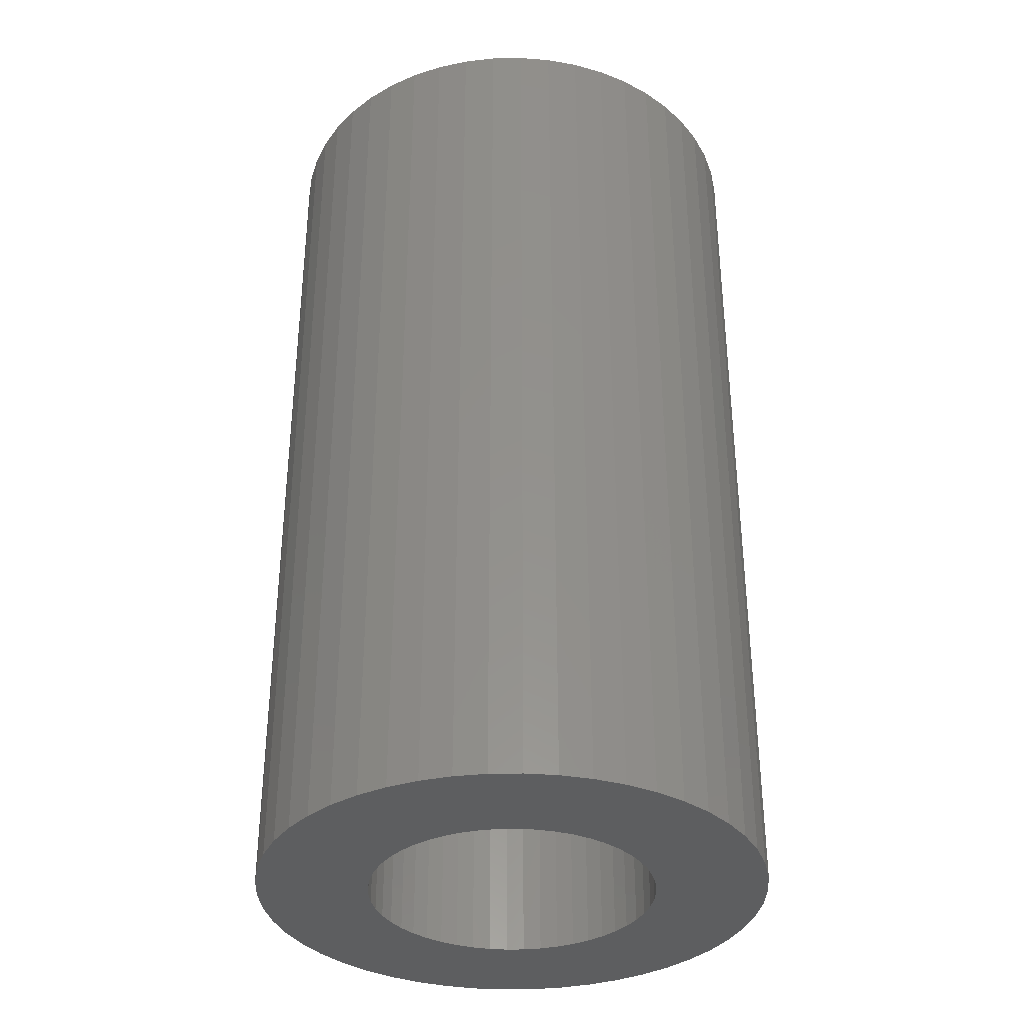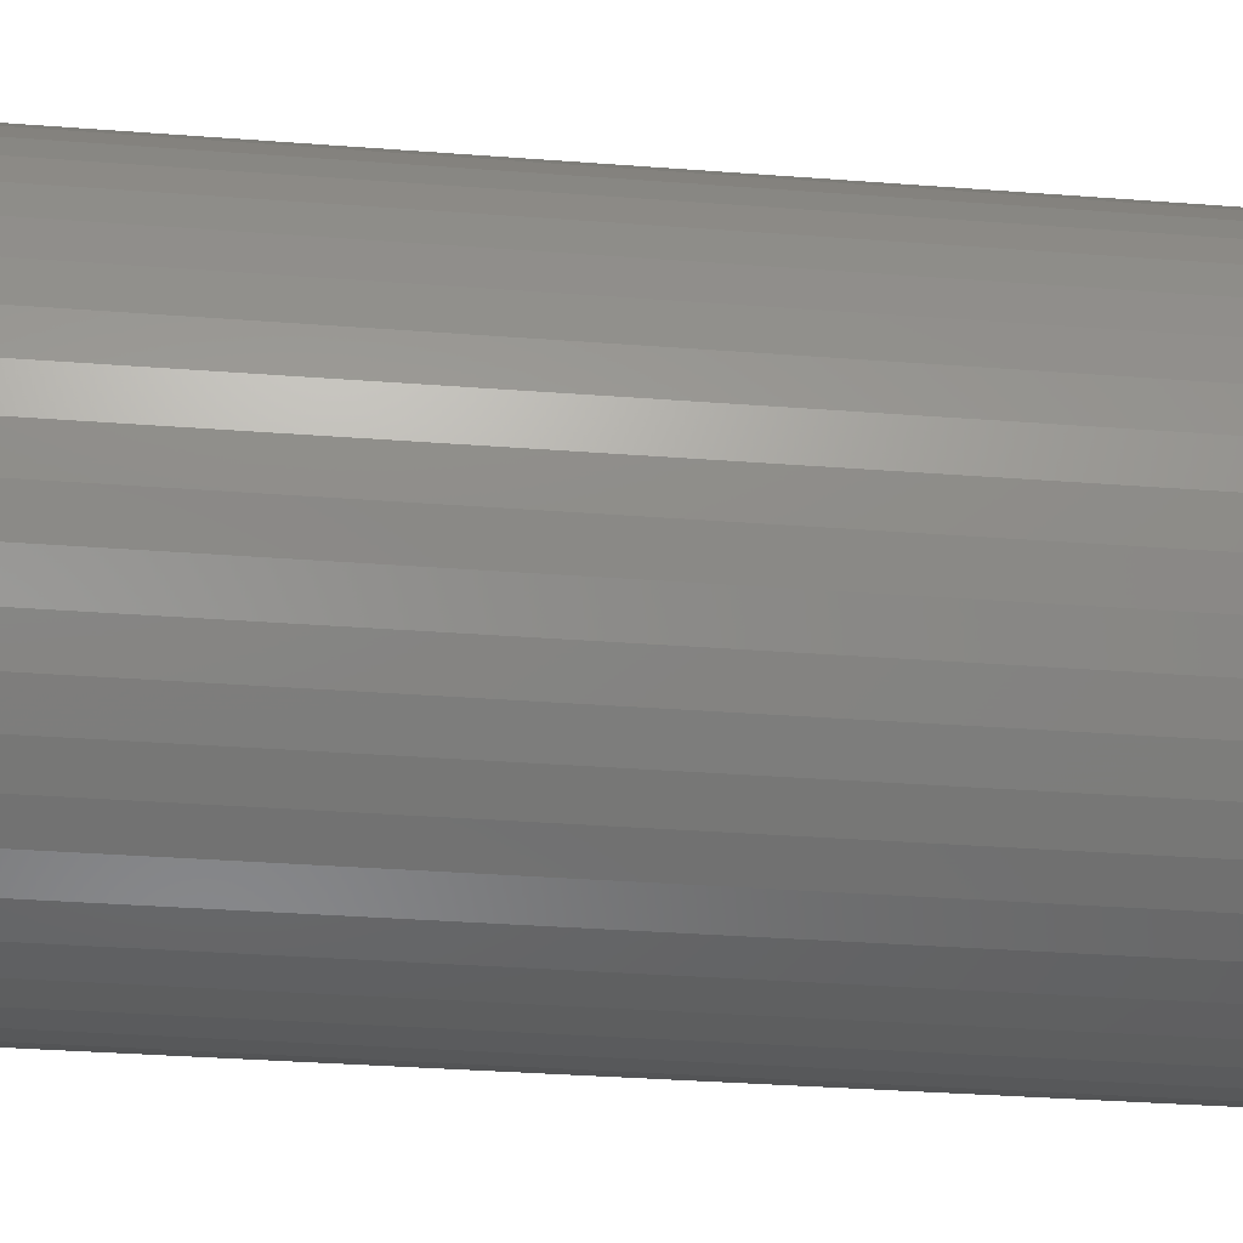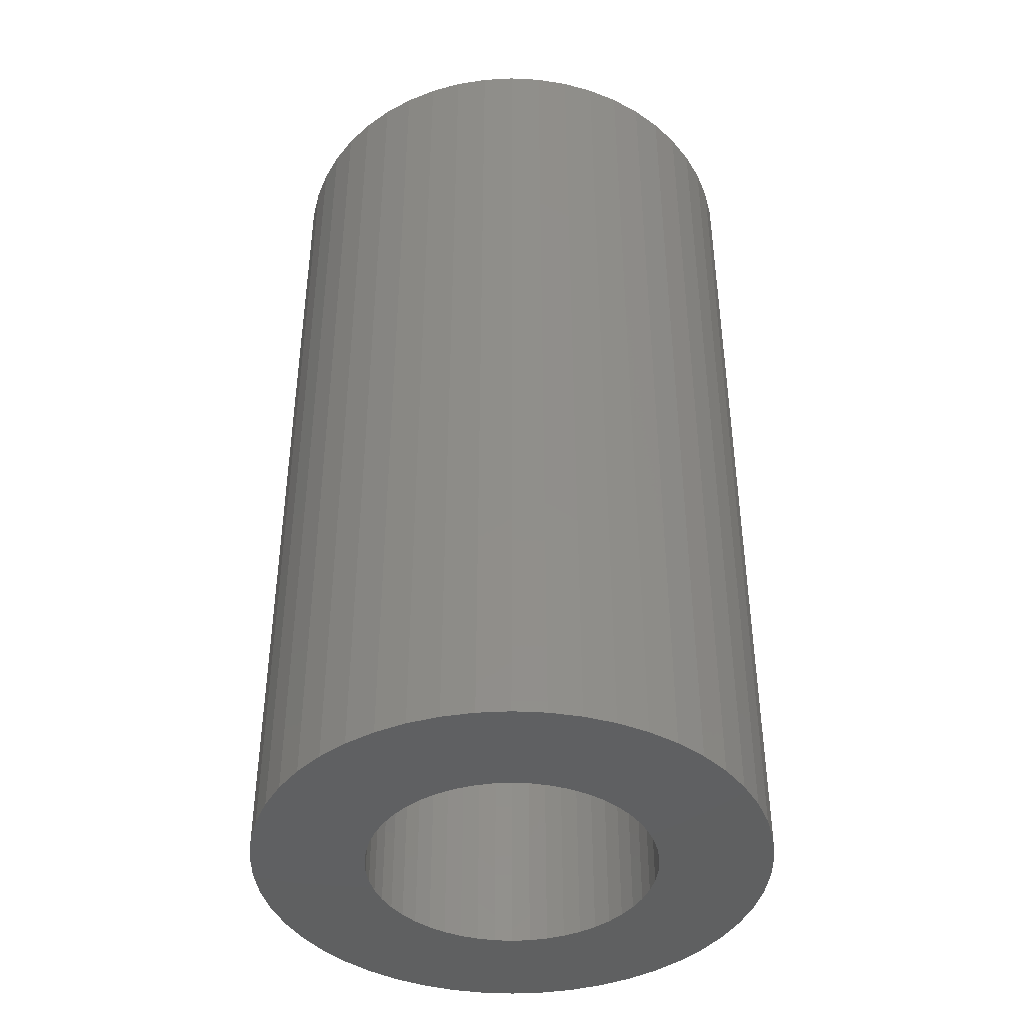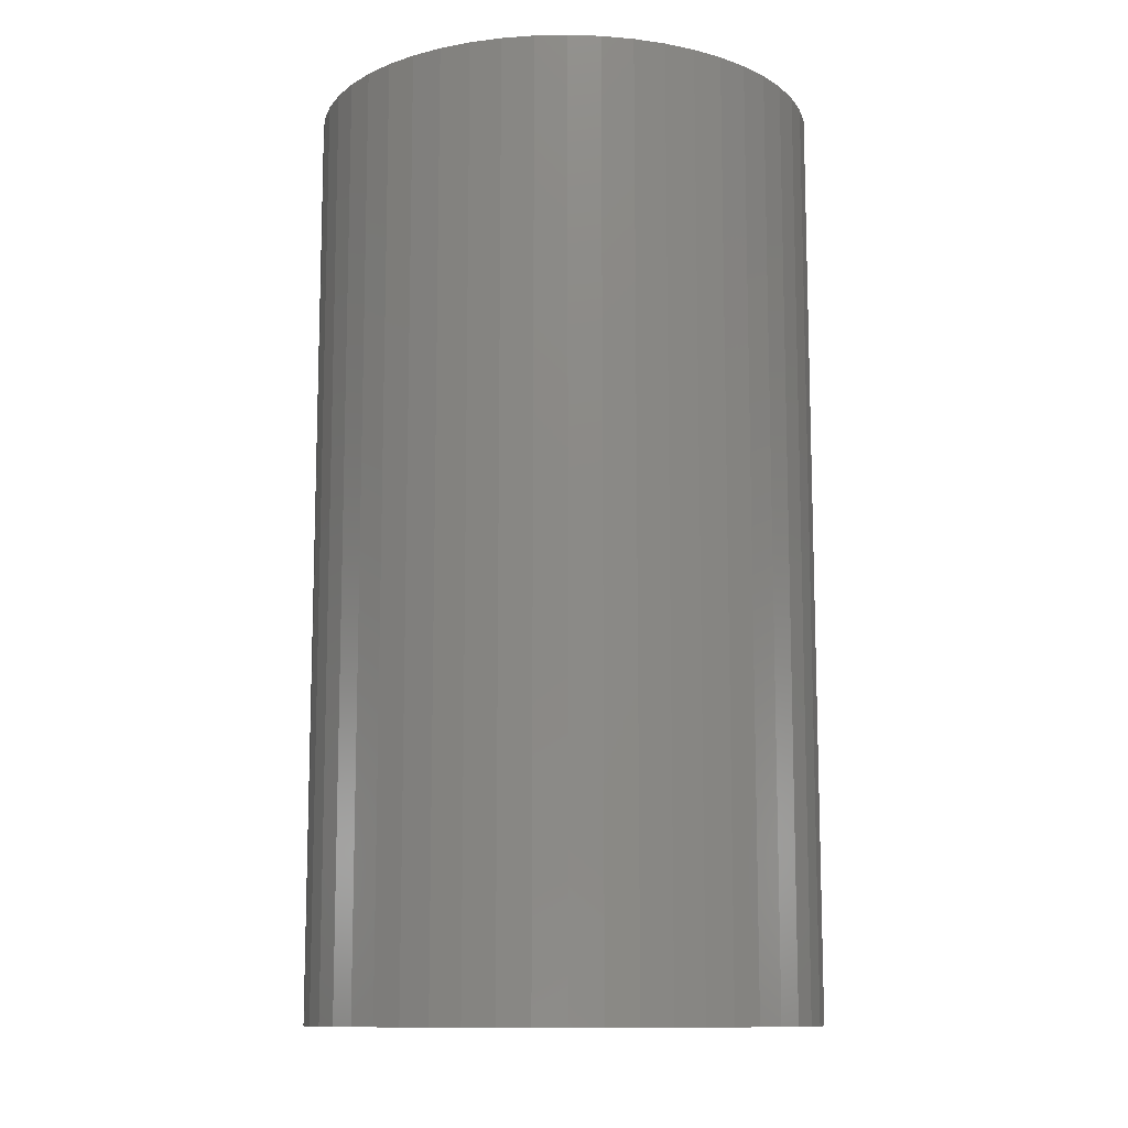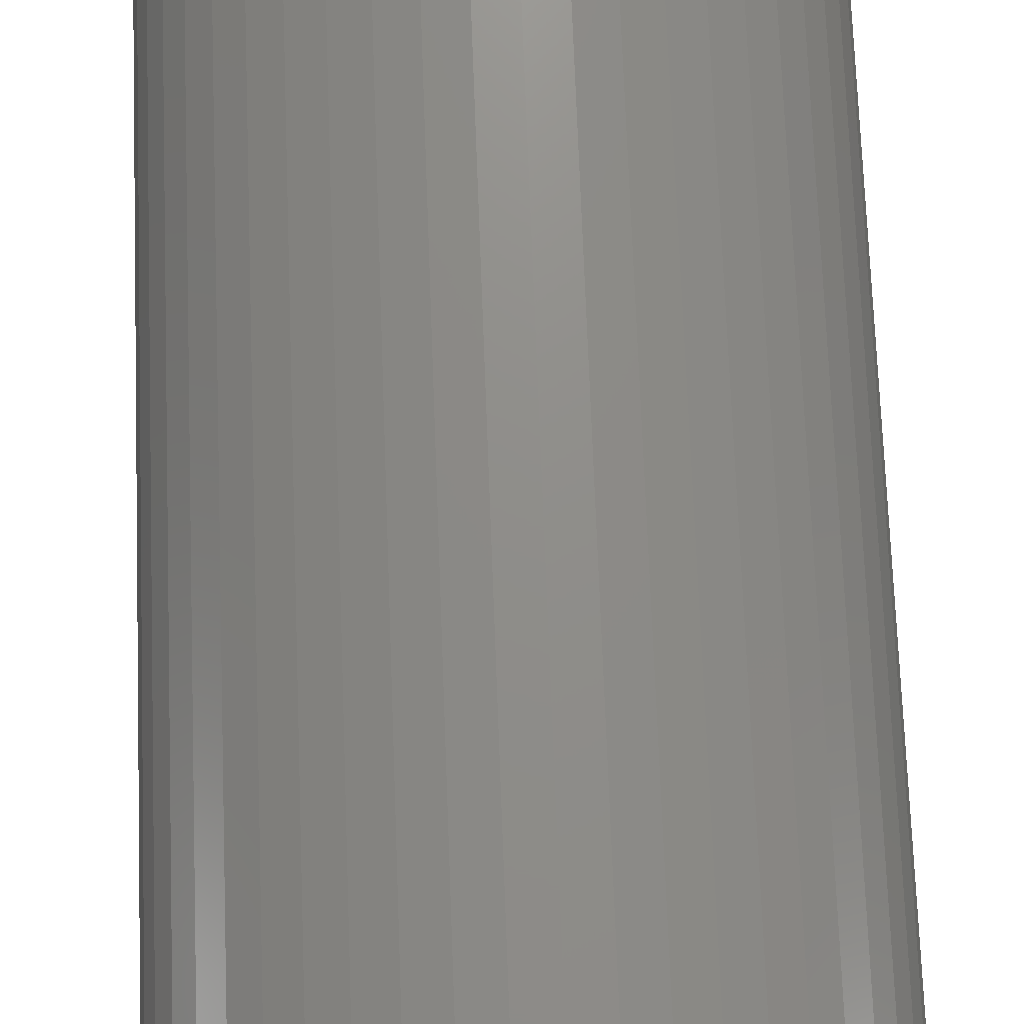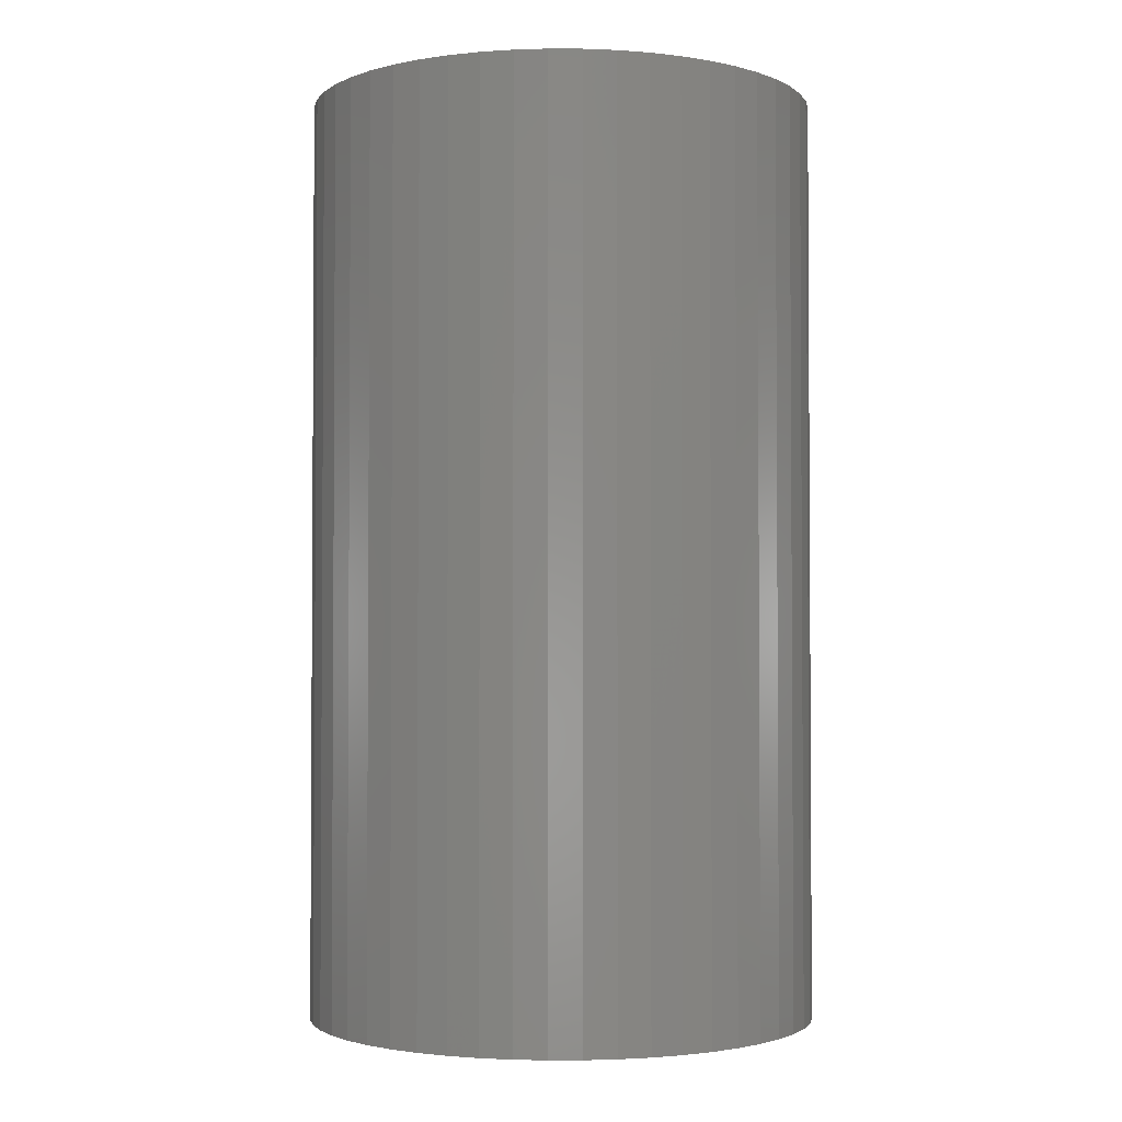
<metadata>
{"format":"stl","ext":"stl","renderer":"f3d","projection":"perspective","resolution":1024,"background":"white","views":[{"elev":-35.0,"azim":109.3,"up":"+Z"},{"elev":-33.5,"azim":-96.0,"up":"+Y"},{"elev":-41.8,"azim":-17.9,"up":"+Z"},{"elev":-11.4,"azim":146.8,"up":"+Z"},{"elev":73.6,"azim":-2.2,"up":"+Y"},{"elev":-2.3,"azim":-137.7,"up":"+Z"}]}
</metadata>
<code>
# stl→obj: 200 verts, 400 faces
v 2.75 0 5
v 2.728 0.3447 -5
v 2.728 0.3447 5
v 2.75 0 -5
v -2.75 0 -5
v -2.728 0.3447 5
v -2.728 0.3447 -5
v -2.75 0 5
v 0.1727 2.745 -5
v -0.1727 2.745 5
v 0.1727 2.745 5
v -0.1727 2.745 -5
v -0.1727 -2.745 -5
v 0.1727 -2.745 5
v -0.1727 -2.745 5
v 0.1727 -2.745 -5
v 2.005 1.883 -5
v 1.753 2.119 5
v 2.005 1.883 5
v 1.753 2.119 -5
v -1.753 2.119 -5
v -2.005 1.883 5
v -1.753 2.119 5
v -2.005 1.883 -5
v -0.8498 2.615 -5
v -1.171 2.488 5
v -0.8498 2.615 5
v -1.171 2.488 -5
v 2.41 -1.325 5
v 2.557 -1.012 -5
v 2.557 -1.012 5
v 2.41 -1.325 -5
v 2.557 1.012 5
v 2.41 1.325 -5
v 2.41 1.325 5
v 2.557 1.012 -5
v 1.171 2.488 -5
v 0.8498 2.615 5
v 1.171 2.488 5
v 0.8498 2.615 -5
v 1.474 2.322 5
v 1.474 2.322 -5
v -2.557 1.012 -5
v -2.41 1.325 5
v -2.41 1.325 -5
v -2.557 1.012 5
v -2.225 1.616 -5
v -2.225 1.616 5
v 1.55 0 5
v 1.538 0.1943 5
v 2.664 0.6839 5
v 2.728 -0.3447 5
v 1.501 0.3855 5
v 1.538 -0.1943 5
v 1.441 0.5706 5
v 2.664 -0.6839 5
v 1.358 0.7467 5
v 2.225 1.616 5
v 1.501 -0.3855 5
v 1.254 0.9111 5
v 1.13 1.061 5
v 1.441 -0.5706 5
v 0.988 1.194 5
v 0.8305 1.309 5
v 0.66 1.402 5
v 0.479 1.474 5
v 0.5153 2.701 5
v 0.2904 1.523 5
v 0.09732 1.547 5
v -0.09732 1.547 5
v -0.2904 1.523 5
v -0.5153 2.701 5
v -0.479 1.474 5
v -0.66 1.402 5
v -0.8305 1.309 5
v -1.474 2.322 5
v -0.988 1.194 5
v -1.13 1.061 5
v -1.254 0.9111 5
v -1.358 0.7467 5
v -1.441 0.5706 5
v 1.358 -0.7467 5
v 2.225 -1.616 5
v 1.254 -0.9111 5
v 2.005 -1.883 5
v 1.13 -1.061 5
v 1.753 -2.119 5
v 0.988 -1.194 5
v 1.474 -2.322 5
v 0.8305 -1.309 5
v 1.171 -2.488 5
v 0.66 -1.402 5
v 0.8498 -2.615 5
v 0.479 -1.474 5
v 0.5153 -2.701 5
v 0.2904 -1.523 5
v 0.09732 -1.547 5
v -0.09732 -1.547 5
v -0.2904 -1.523 5
v -0.5153 -2.701 5
v -0.479 -1.474 5
v -0.8498 -2.615 5
v -0.66 -1.402 5
v -1.171 -2.488 5
v -0.8305 -1.309 5
v -1.474 -2.322 5
v -0.988 -1.194 5
v -1.753 -2.119 5
v -1.13 -1.061 5
v -2.005 -1.883 5
v -1.254 -0.9111 5
v -2.225 -1.616 5
v -1.358 -0.7467 5
v -2.41 -1.325 5
v -1.441 -0.5706 5
v -2.557 -1.012 5
v -1.501 -0.3855 5
v -2.664 -0.6839 5
v -1.538 -0.1943 5
v -2.728 -0.3447 5
v -1.55 0 5
v -1.501 0.3855 5
v -2.664 0.6839 5
v -1.538 0.1943 5
v -1.474 2.322 -5
v -0.5153 2.701 -5
v 1.55 0 -5
v 2.728 -0.3447 -5
v 1.538 -0.1943 -5
v 2.664 -0.6839 -5
v 1.501 -0.3855 -5
v 1.538 0.1943 -5
v 1.441 -0.5706 -5
v 2.664 0.6839 -5
v 1.358 -0.7467 -5
v 2.225 -1.616 -5
v 1.501 0.3855 -5
v 1.254 -0.9111 -5
v 2.005 -1.883 -5
v 1.13 -1.061 -5
v 1.753 -2.119 -5
v 1.441 0.5706 -5
v 0.988 -1.194 -5
v 1.474 -2.322 -5
v 0.8305 -1.309 -5
v 1.171 -2.488 -5
v 0.66 -1.402 -5
v 0.8498 -2.615 -5
v 0.479 -1.474 -5
v 0.5153 -2.701 -5
v 0.2904 -1.523 -5
v 0.09732 -1.547 -5
v -0.09732 -1.547 -5
v -0.2904 -1.523 -5
v -0.5153 -2.701 -5
v -0.479 -1.474 -5
v -0.8498 -2.615 -5
v -0.66 -1.402 -5
v -1.171 -2.488 -5
v -0.8305 -1.309 -5
v -1.474 -2.322 -5
v -0.988 -1.194 -5
v -1.753 -2.119 -5
v -1.13 -1.061 -5
v -2.005 -1.883 -5
v -1.254 -0.9111 -5
v -2.225 -1.616 -5
v -1.358 -0.7467 -5
v -2.41 -1.325 -5
v -1.441 -0.5706 -5
v 1.358 0.7467 -5
v 2.225 1.616 -5
v 1.254 0.9111 -5
v 1.13 1.061 -5
v 0.988 1.194 -5
v 0.8305 1.309 -5
v 0.66 1.402 -5
v 0.479 1.474 -5
v 0.5153 2.701 -5
v 0.2904 1.523 -5
v 0.09732 1.547 -5
v -0.09732 1.547 -5
v -0.2904 1.523 -5
v -0.479 1.474 -5
v -0.66 1.402 -5
v -0.8305 1.309 -5
v -0.988 1.194 -5
v -1.13 1.061 -5
v -1.254 0.9111 -5
v -1.358 0.7467 -5
v -1.441 0.5706 -5
v -1.501 0.3855 -5
v -2.664 0.6839 -5
v -1.538 0.1943 -5
v -1.55 0 -5
v -2.557 -1.012 -5
v -1.501 -0.3855 -5
v -2.664 -0.6839 -5
v -1.538 -0.1943 -5
v -2.728 -0.3447 -5
f 1 2 3
f 2 1 4
f 5 6 7
f 6 5 8
f 9 10 11
f 10 9 12
f 13 14 15
f 14 13 16
f 17 18 19
f 18 17 20
f 21 22 23
f 22 21 24
f 25 26 27
f 26 25 28
f 29 30 31
f 30 29 32
f 33 34 35
f 34 33 36
f 37 38 39
f 38 37 40
f 20 41 18
f 41 20 42
f 43 44 45
f 44 43 46
f 47 22 24
f 22 47 48
f 49 1 3
f 50 3 51
f 1 49 52
f 53 51 33
f 54 52 49
f 55 33 35
f 52 54 56
f 57 35 58
f 59 56 54
f 60 58 19
f 56 59 31
f 61 19 18
f 62 31 59
f 31 62 29
f 3 50 49
f 51 53 50
f 63 18 41
f 33 55 53
f 35 57 55
f 58 60 57
f 64 41 39
f 19 61 60
f 18 63 61
f 65 39 38
f 41 64 63
f 39 65 64
f 66 38 67
f 38 66 65
f 67 68 66
f 11 68 67
f 11 69 68
f 11 70 69
f 10 70 11
f 10 71 70
f 72 71 10
f 71 72 73
f 27 73 72
f 73 27 74
f 26 74 27
f 74 26 75
f 76 75 26
f 75 76 77
f 23 77 76
f 77 23 78
f 22 78 23
f 78 22 79
f 48 79 22
f 79 48 80
f 44 80 48
f 80 44 81
f 82 29 62
f 29 82 83
f 84 83 82
f 83 84 85
f 86 85 84
f 85 86 87
f 88 87 86
f 87 88 89
f 90 89 88
f 89 90 91
f 92 91 90
f 91 92 93
f 94 93 92
f 93 94 95
f 96 95 94
f 96 14 95
f 97 14 96
f 98 14 97
f 98 15 14
f 99 15 98
f 100 99 101
f 99 100 15
f 102 101 103
f 104 103 105
f 101 102 100
f 106 105 107
f 108 107 109
f 103 104 102
f 110 109 111
f 112 111 113
f 114 113 115
f 105 106 104
f 116 115 117
f 118 117 119
f 120 119 121
f 46 81 44
f 107 108 106
f 81 46 122
f 109 110 108
f 123 122 46
f 111 112 110
f 122 123 124
f 113 114 112
f 6 124 123
f 115 116 114
f 124 6 121
f 117 118 116
f 8 121 6
f 119 120 118
f 121 8 120
f 28 76 26
f 76 28 125
f 126 27 72
f 27 126 25
f 127 4 128
f 129 128 130
f 4 127 2
f 131 130 30
f 132 2 127
f 133 30 32
f 2 132 134
f 135 32 136
f 137 134 132
f 138 136 139
f 134 137 36
f 140 139 141
f 142 36 137
f 36 142 34
f 128 129 127
f 130 131 129
f 143 141 144
f 30 133 131
f 32 135 133
f 136 138 135
f 145 144 146
f 139 140 138
f 141 143 140
f 147 146 148
f 144 145 143
f 146 147 145
f 149 148 150
f 148 149 147
f 150 151 149
f 16 151 150
f 16 152 151
f 16 153 152
f 13 153 16
f 13 154 153
f 155 154 13
f 154 155 156
f 157 156 155
f 156 157 158
f 159 158 157
f 158 159 160
f 161 160 159
f 160 161 162
f 163 162 161
f 162 163 164
f 165 164 163
f 164 165 166
f 167 166 165
f 166 167 168
f 169 168 167
f 168 169 170
f 171 34 142
f 34 171 172
f 173 172 171
f 172 173 17
f 174 17 173
f 17 174 20
f 175 20 174
f 20 175 42
f 176 42 175
f 42 176 37
f 177 37 176
f 37 177 40
f 178 40 177
f 40 178 179
f 180 179 178
f 180 9 179
f 181 9 180
f 182 9 181
f 182 12 9
f 183 12 182
f 126 183 184
f 183 126 12
f 25 184 185
f 28 185 186
f 184 25 126
f 125 186 187
f 21 187 188
f 185 28 25
f 24 188 189
f 47 189 190
f 45 190 191
f 186 125 28
f 43 191 192
f 193 192 194
f 7 194 195
f 196 170 169
f 187 21 125
f 170 196 197
f 188 24 21
f 198 197 196
f 189 47 24
f 197 198 199
f 190 45 47
f 200 199 198
f 191 43 45
f 199 200 195
f 192 193 43
f 5 195 200
f 194 7 193
f 195 5 7
f 148 91 93
f 91 148 146
f 51 36 33
f 36 51 134
f 3 134 51
f 134 3 2
f 58 17 19
f 17 58 172
f 35 172 58
f 172 35 34
f 40 67 38
f 67 40 179
f 179 11 67
f 11 179 9
f 42 39 41
f 39 42 37
f 45 48 47
f 48 45 44
f 193 46 43
f 46 193 123
f 7 123 193
f 123 7 6
f 125 23 76
f 23 125 21
f 12 72 10
f 72 12 126
f 52 4 1
f 4 52 128
f 85 136 83
f 136 85 139
f 169 116 196
f 116 169 114
f 165 112 167
f 112 165 110
f 146 89 91
f 89 146 144
f 31 130 56
f 130 31 30
f 83 32 29
f 32 83 136
f 198 120 200
f 120 198 118
f 200 8 5
f 8 200 120
f 196 118 198
f 118 196 116
f 144 87 89
f 87 144 141
f 150 93 95
f 93 150 148
f 16 95 14
f 95 16 150
f 56 128 52
f 128 56 130
f 159 102 104
f 102 159 157
f 157 100 102
f 100 157 155
f 167 114 169
f 114 167 112
f 141 85 87
f 85 141 139
f 161 104 106
f 104 161 159
f 155 15 100
f 15 155 13
f 163 106 108
f 106 163 161
f 165 108 110
f 108 165 163
f 127 50 132
f 50 127 49
f 121 194 124
f 194 121 195
f 182 69 70
f 69 182 181
f 152 98 97
f 98 152 153
f 175 61 63
f 61 175 174
f 188 77 78
f 77 188 187
f 185 73 74
f 73 185 184
f 142 57 171
f 57 142 55
f 171 60 173
f 60 171 57
f 178 65 66
f 65 178 177
f 180 66 68
f 66 180 178
f 176 63 64
f 63 176 175
f 81 190 80
f 190 81 191
f 79 188 78
f 188 79 189
f 122 191 81
f 191 122 192
f 186 74 75
f 74 186 185
f 184 71 73
f 71 184 183
f 147 94 92
f 94 147 149
f 137 55 142
f 55 137 53
f 132 53 137
f 53 132 50
f 173 61 174
f 61 173 60
f 181 68 69
f 68 181 180
f 177 64 65
f 64 177 176
f 80 189 79
f 189 80 190
f 124 192 122
f 192 124 194
f 187 75 77
f 75 187 186
f 183 70 71
f 70 183 182
f 129 49 127
f 49 129 54
f 133 59 131
f 59 133 62
f 131 54 129
f 54 131 59
f 162 109 107
f 109 162 164
f 113 170 115
f 170 113 168
f 109 166 111
f 166 109 164
f 151 97 96
f 97 151 152
f 143 90 88
f 90 143 145
f 154 101 99
f 101 154 156
f 115 197 117
f 197 115 170
f 140 84 138
f 84 140 86
f 145 92 90
f 92 145 147
f 135 62 133
f 62 135 82
f 138 82 135
f 82 138 84
f 153 99 98
f 99 153 154
f 111 168 113
f 168 111 166
f 117 199 119
f 199 117 197
f 119 195 121
f 195 119 199
f 140 88 86
f 88 140 143
f 149 96 94
f 96 149 151
f 158 105 103
f 105 158 160
f 156 103 101
f 103 156 158
f 160 107 105
f 107 160 162

</code>
